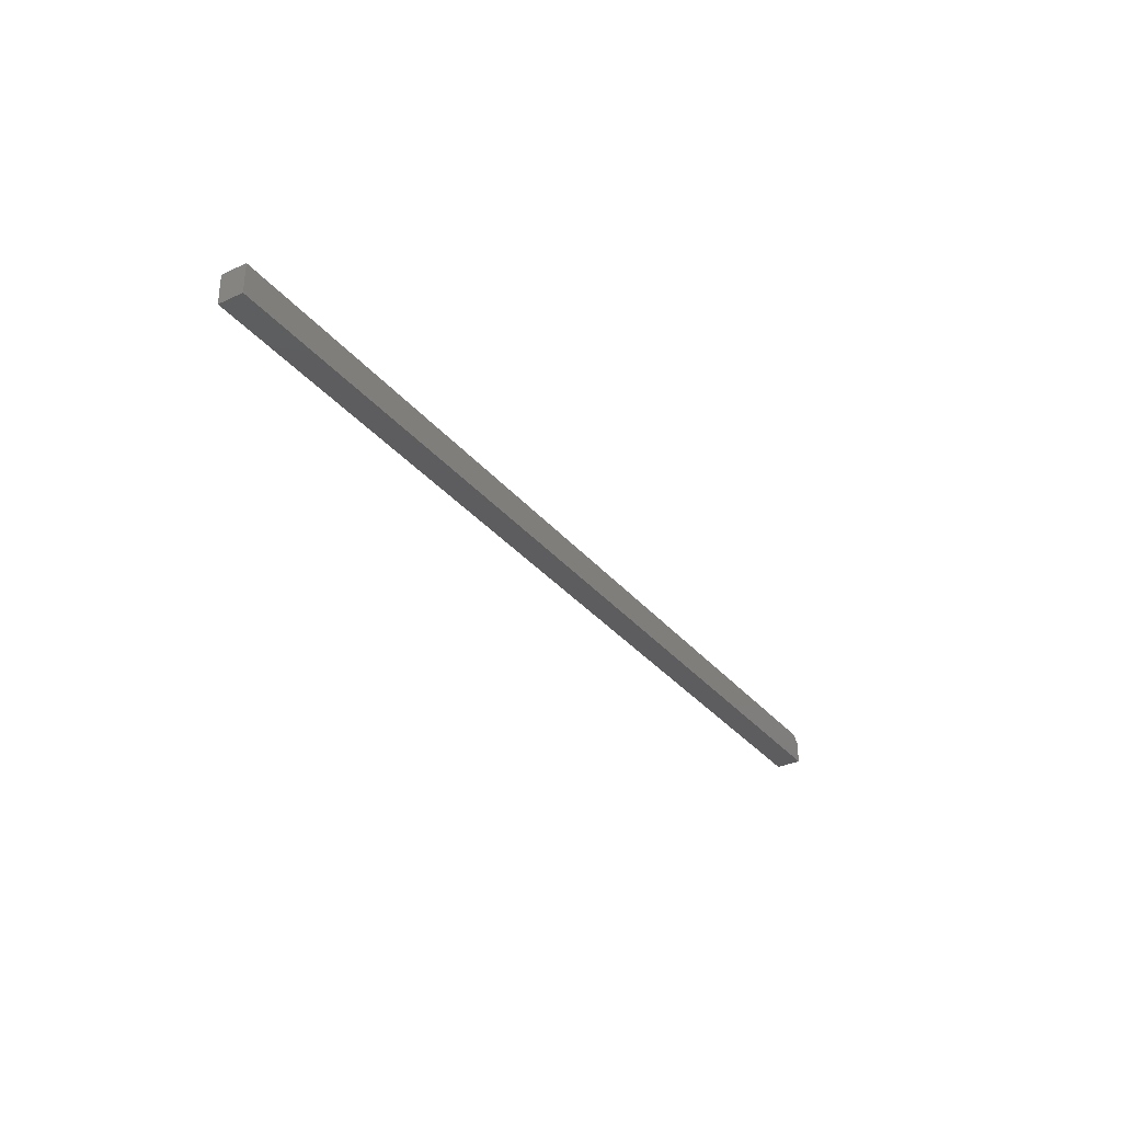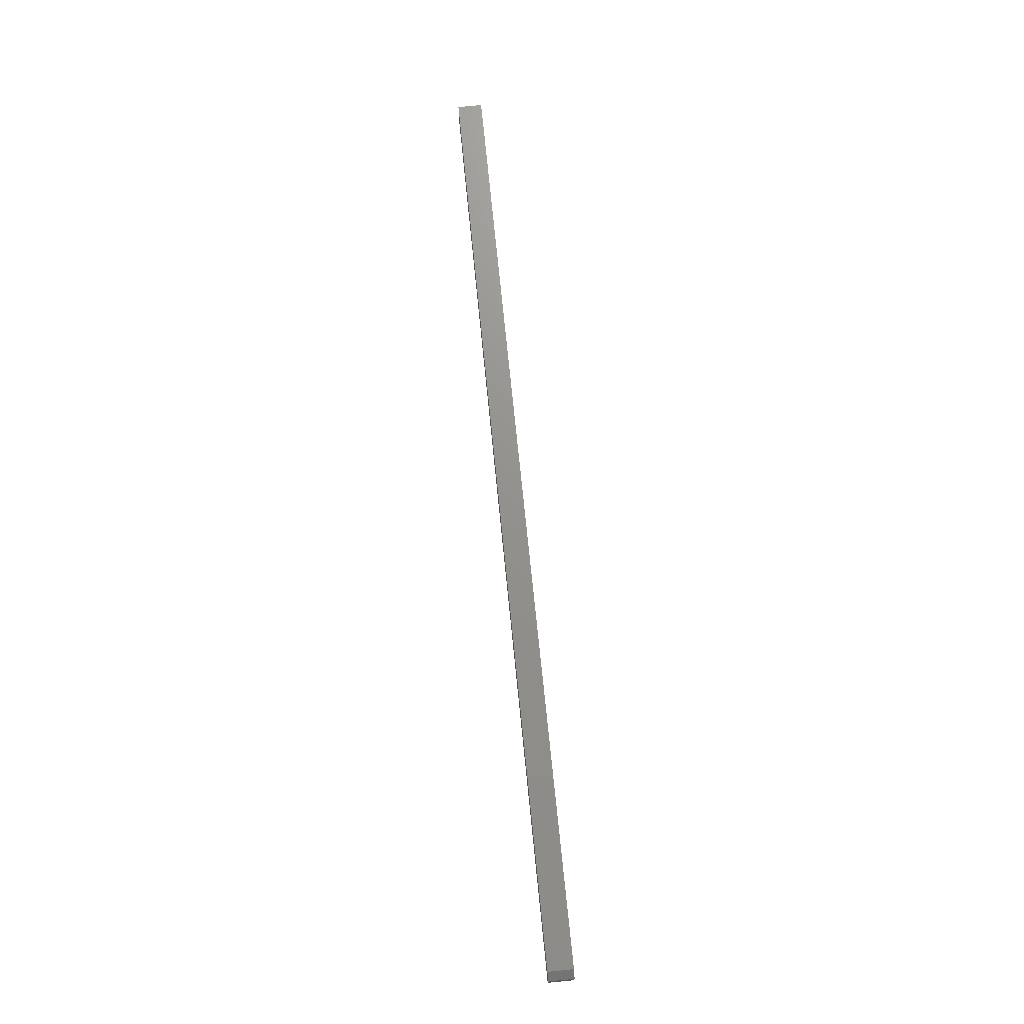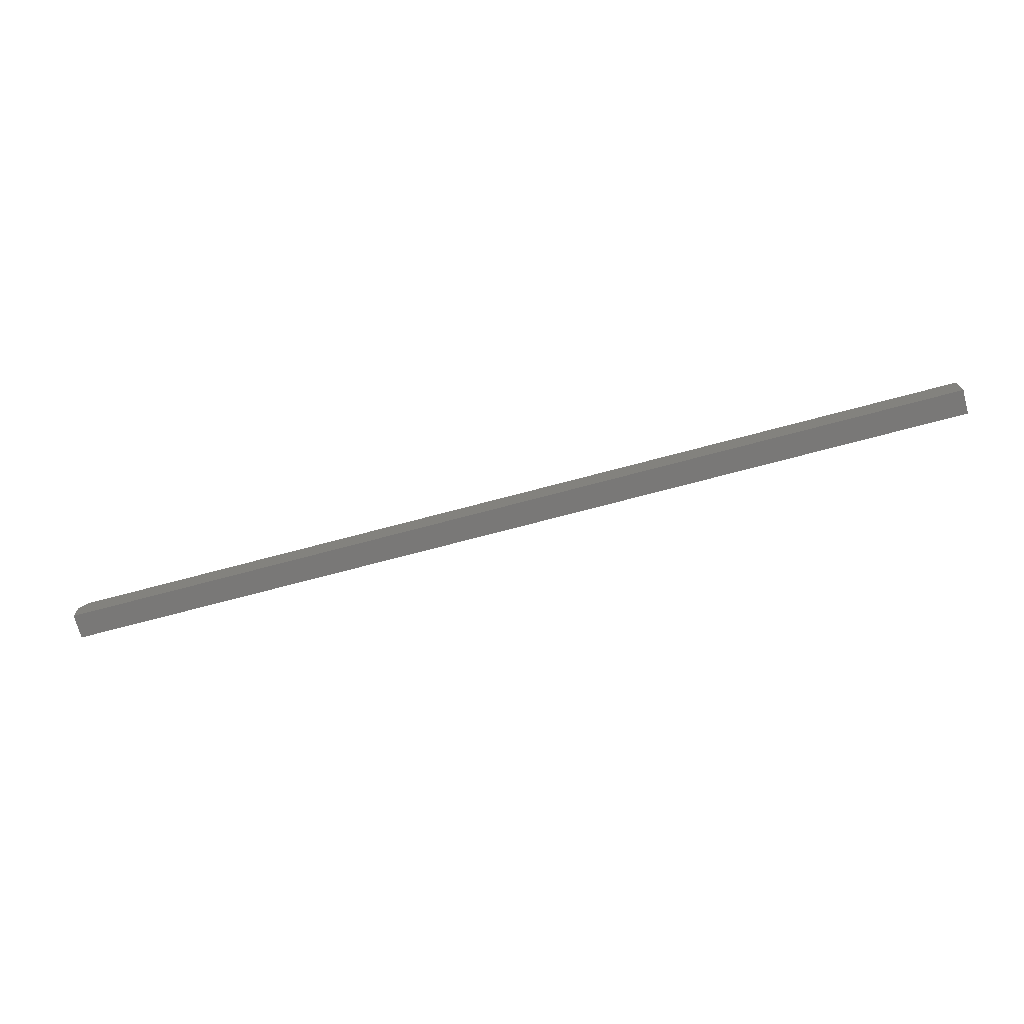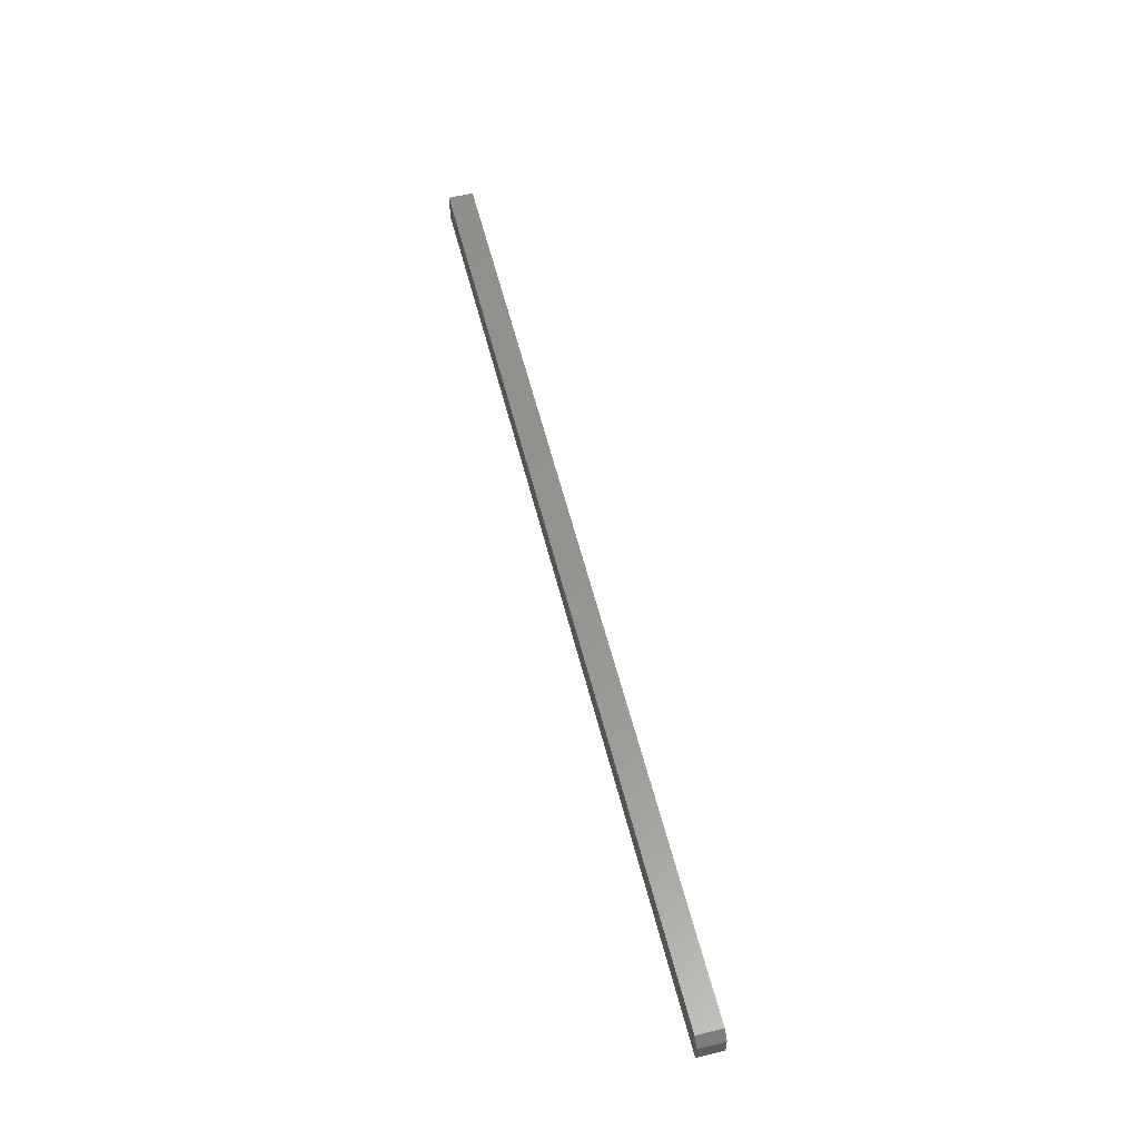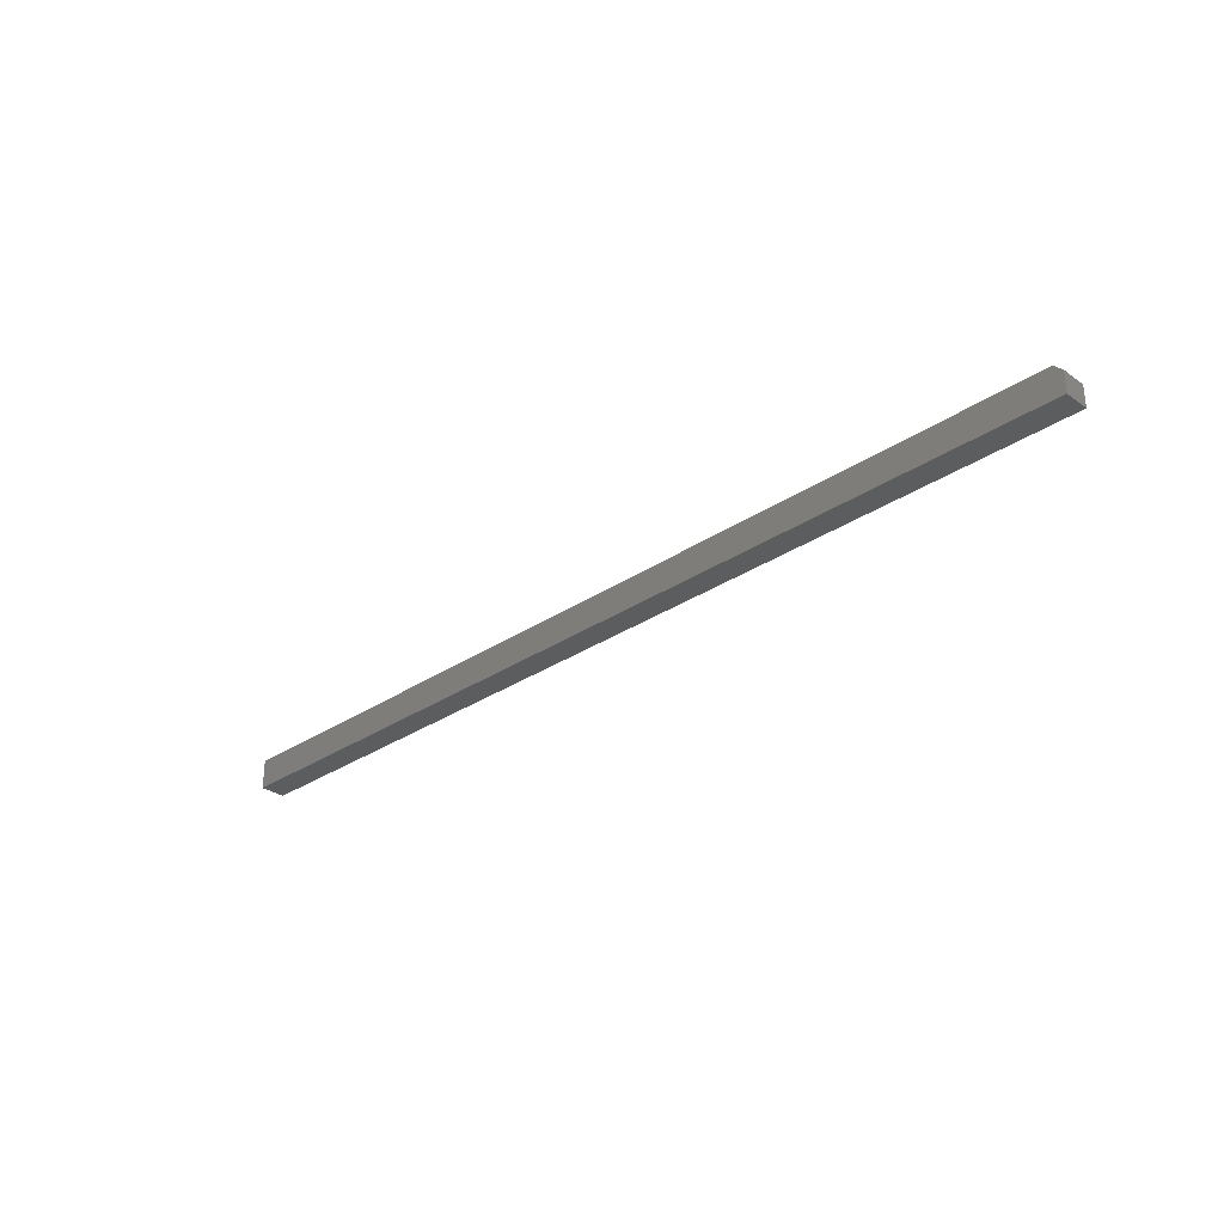
<metadata>
{"format":"stl","ext":"stl","renderer":"f3d","projection":"perspective","resolution":1024,"background":"white","views":[{"elev":-32.5,"azim":-57.5,"up":"+Z"},{"elev":71.8,"azim":84.3,"up":"+Z"},{"elev":-71.2,"azim":-165.0,"up":"+Z"},{"elev":57.2,"azim":76.0,"up":"+Z"},{"elev":-30.4,"azim":44.2,"up":"+Z"}]}
</metadata>
<code>
# stl→obj: 10 verts, 16 faces
v -0.125 -0.02344 -0.007812
v 0.75 -0.02344 -0.007812
v -0.125 -0.02344 0.01982
v 0.75 -0.02344 0.01201
v 0.7422 -0.02344 0.01982
v 0.7422 4.984e-17 0.01982
v 0.75 4.979e-17 0.01201
v -0.125 1.702e-18 0.01982
v 0.75 4.857e-17 -0.007812
v -0.125 0 -0.007812
f 1 2 3
f 3 2 4
f 3 4 5
f 6 7 8
f 8 7 9
f 8 9 10
f 5 6 3
f 3 6 8
f 2 9 4
f 4 9 7
f 7 6 4
f 4 6 5
f 3 8 1
f 1 8 10
f 1 10 2
f 2 10 9

</code>
